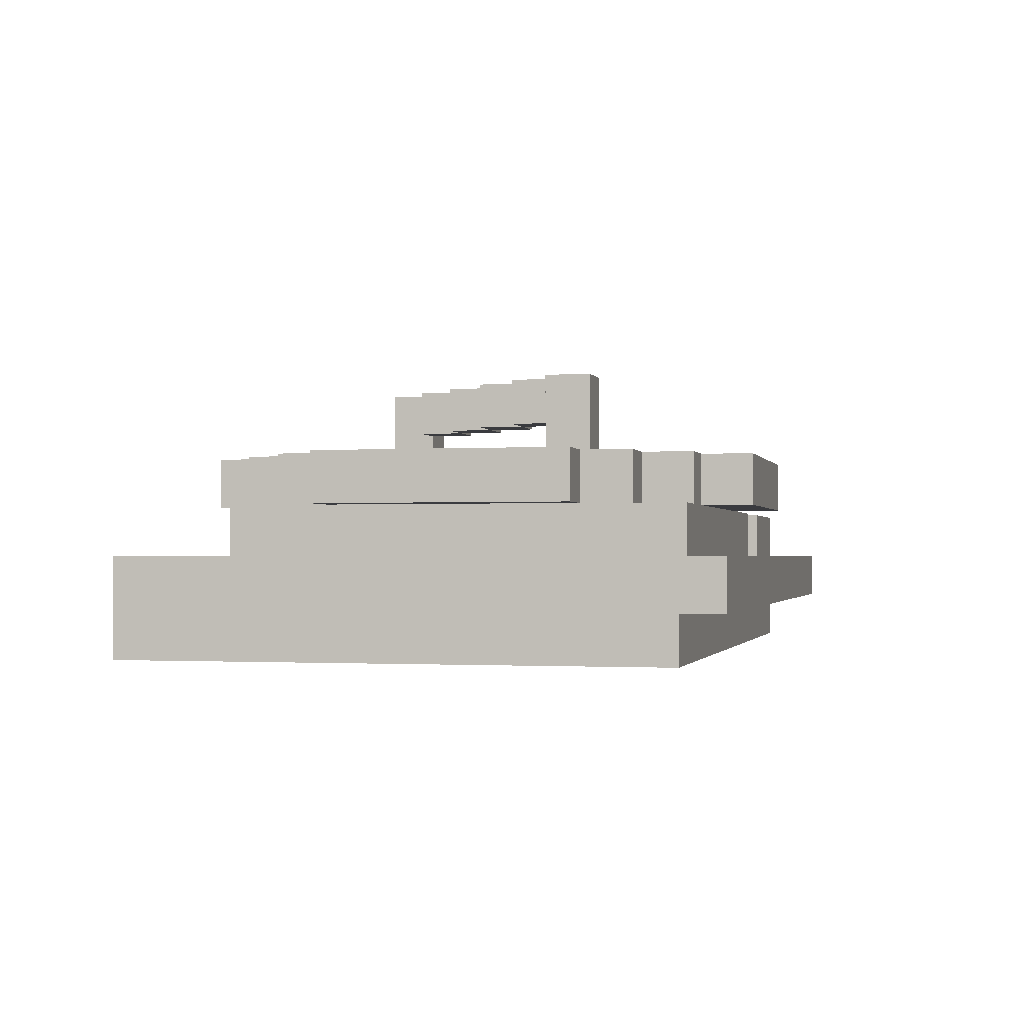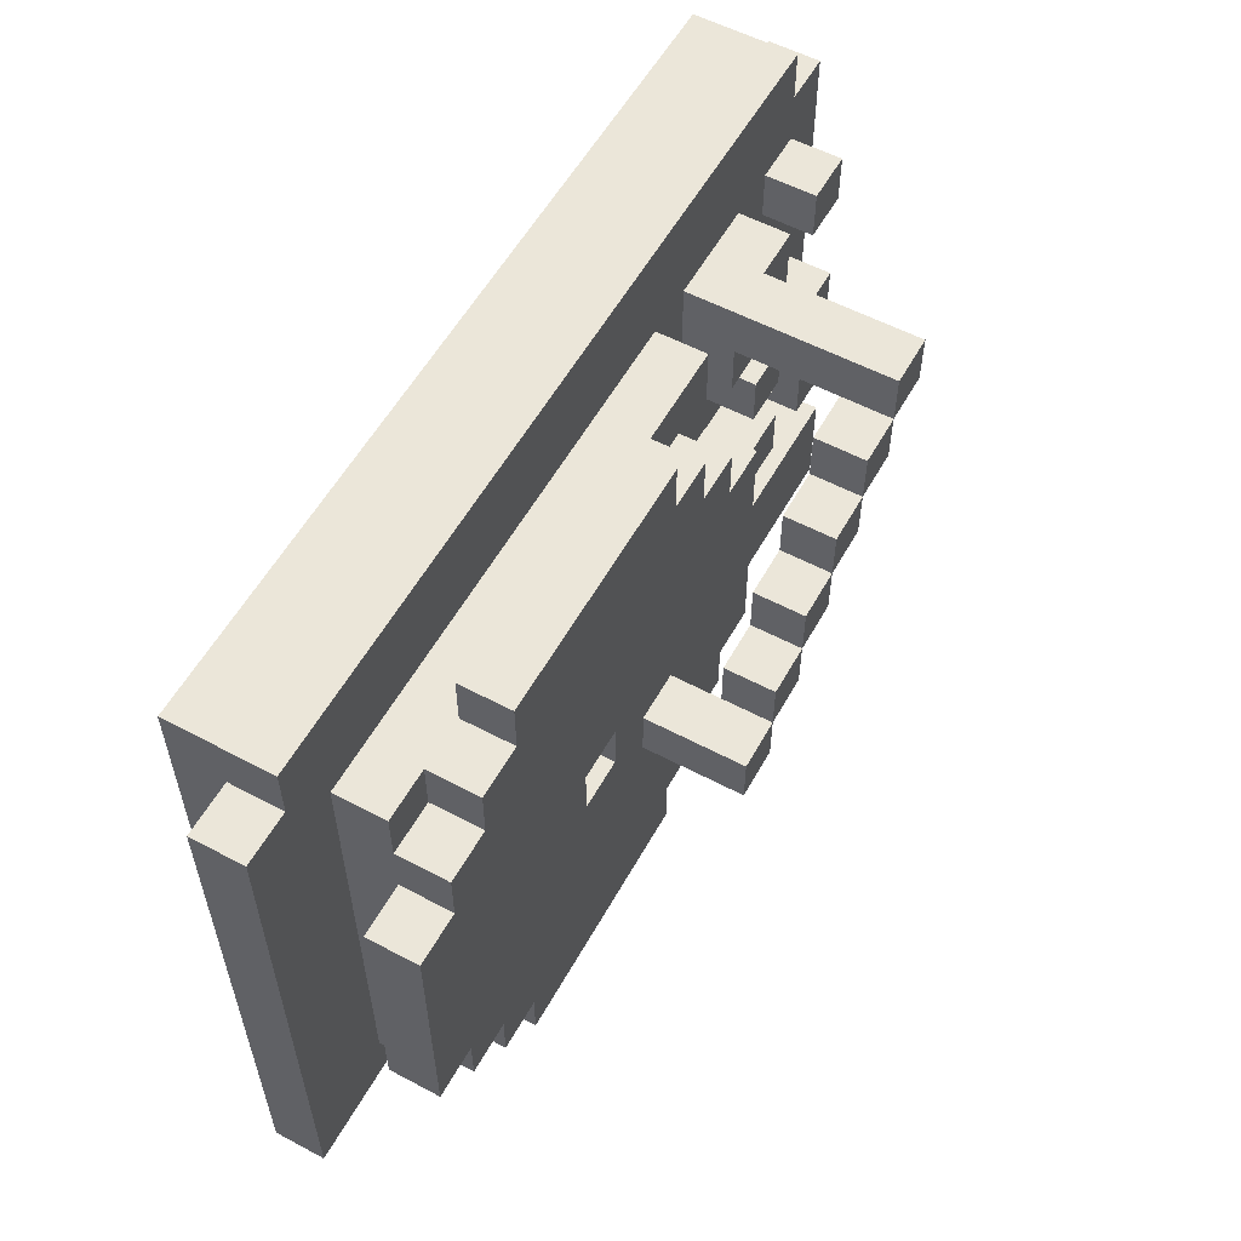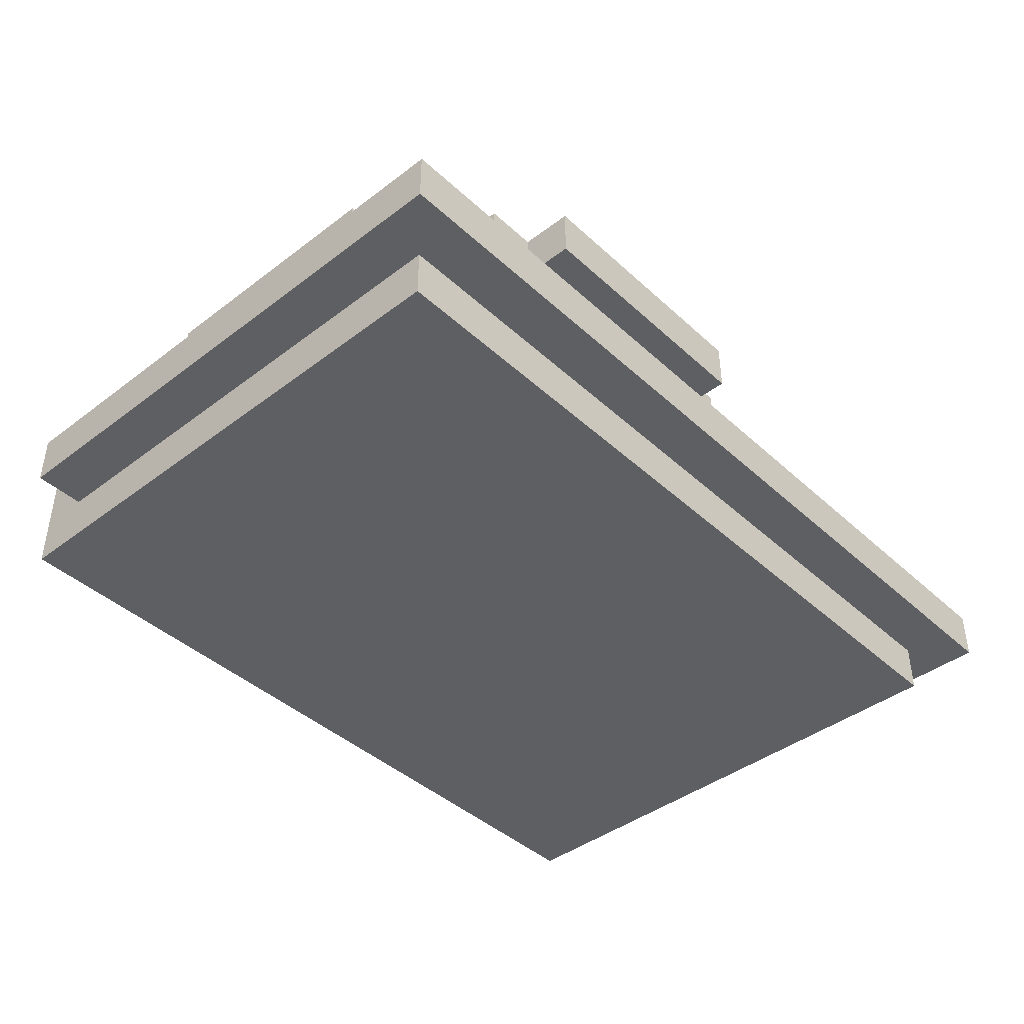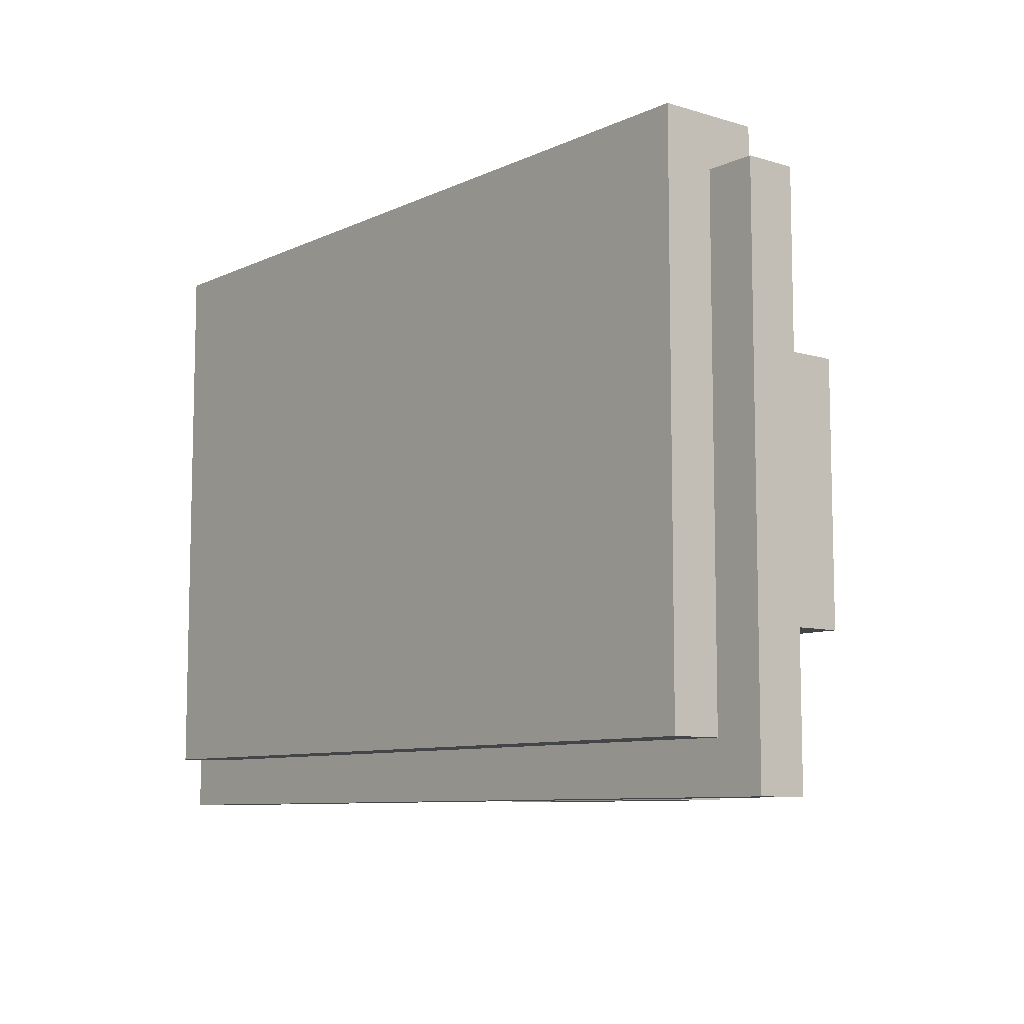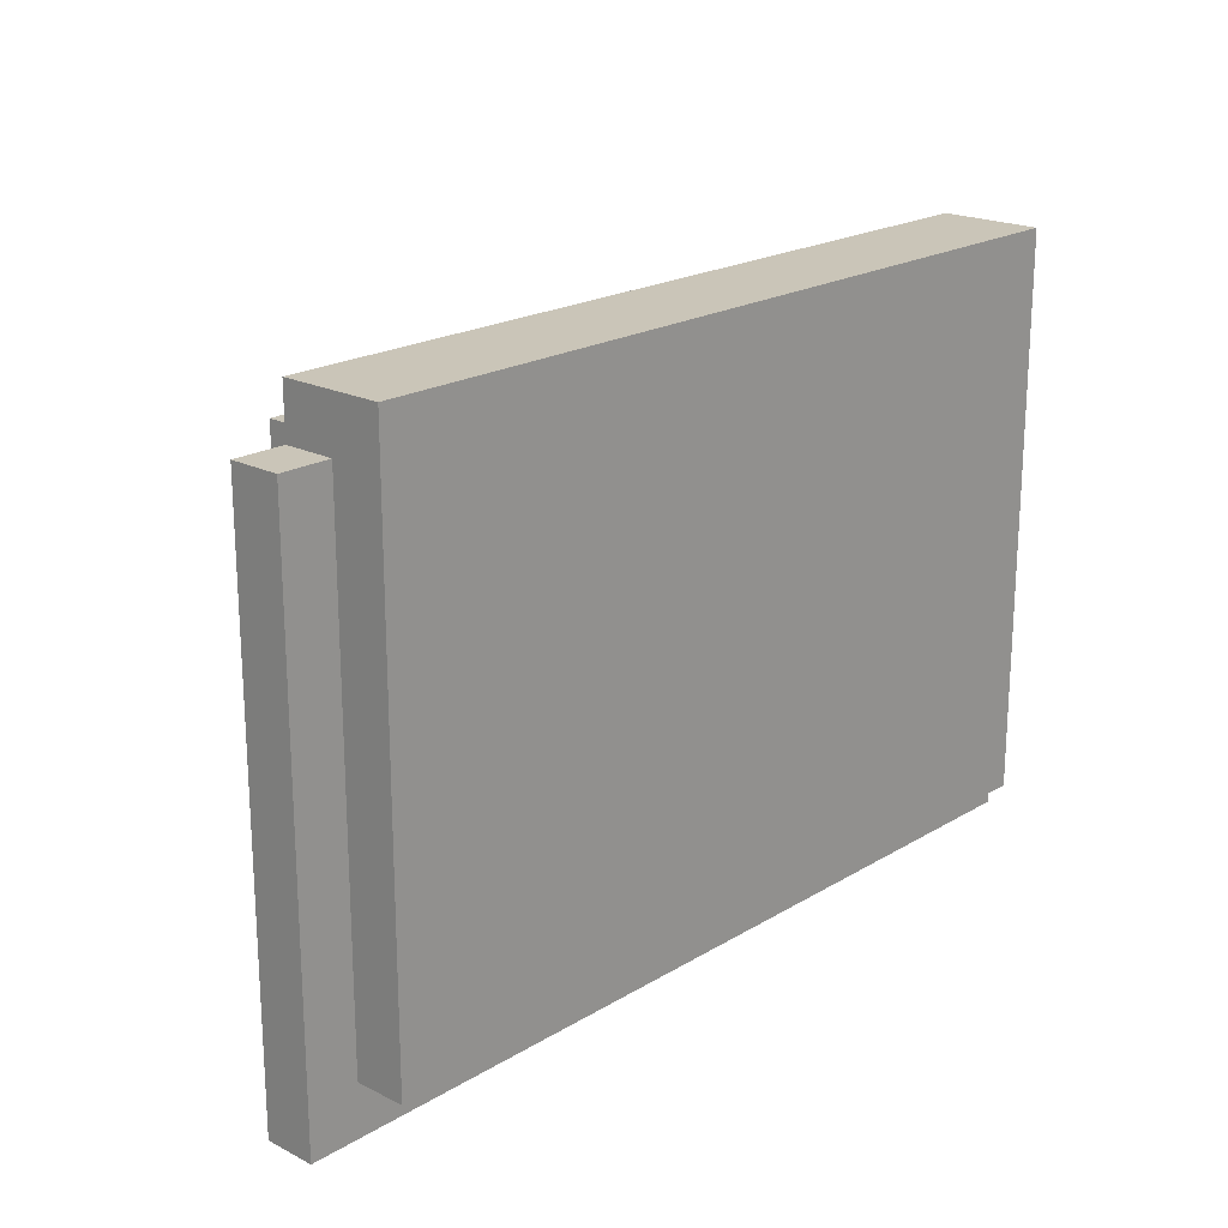
<metadata>
{"format":"obj","ext":"obj","renderer":"f3d","projection":"perspective","resolution":1024,"background":"white","views":[{"elev":-1.3,"azim":-76.5,"up":"+Z"},{"elev":56.7,"azim":-61.1,"up":"+Y"},{"elev":-42.0,"azim":-47.6,"up":"+Z"},{"elev":-8.6,"azim":-129.1,"up":"+Y"},{"elev":20.3,"azim":132.6,"up":"+Y"}]}
</metadata>
<code>
g shopping - vinyl player
v 11 11 41
v 11 22 41
v 11 11 42
v 11 22 42
v 12 12 40
v 12 23 40
v 12 12 41
v 12 22 41
v 12 22 42
v 12 23 42
v 12 14 43
v 12 19 43
v 12 14 44
v 12 19 44
v 13 12 42
v 13 21 42
v 13 12 43
v 13 13 43
v 13 14 43
v 13 19 43
v 13 20 43
v 13 21 43
v 13 13 44
v 13 14 44
v 13 19 44
v 13 20 44
v 14 12 43
v 14 13 43
v 14 20 43
v 14 21 43
v 14 12 44
v 14 13 44
v 14 20 44
v 14 21 44
v 15 11 43
v 15 12 43
v 15 21 43
v 15 22 43
v 15 11 44
v 15 12 44
v 15 21 44
v 15 22 44
v 18 16 43
v 18 17 43
v 18 16 44
v 18 17 44
v 19 15 44
v 19 16 44
v 19 15 46
v 19 16 46
v 20 16 45
v 20 17 45
v 20 16 46
v 20 17 46
v 21 17 45
v 21 18 45
v 21 17 46
v 21 18 46
v 22 18 45
v 22 19 45
v 22 18 46
v 22 19 46
v 23 19 45
v 23 20 45
v 23 19 46
v 23 20 46
v 24 19 42
v 24 21 42
v 24 19 43
v 24 20 43
v 24 20 45
v 24 20 46
v 24 21 46
v 25 12 42
v 25 14 42
v 25 15 42
v 25 16 42
v 25 17 42
v 25 18 42
v 25 12 43
v 25 14 43
v 25 15 43
v 25 16 43
v 25 17 43
v 25 18 43
v 27 15 42
v 27 16 42
v 27 17 42
v 27 18 42
v 27 20 42
v 27 21 42
v 27 15 43
v 27 16 43
v 27 17 43
v 27 18 43
v 27 20 43
v 27 21 43
v 17 16 43
v 17 17 43
v 17 16 44
v 17 17 44
v 20 11 43
v 20 12 43
v 20 21 43
v 20 22 43
v 20 11 44
v 20 12 44
v 20 15 44
v 20 16 44
v 20 21 44
v 20 22 44
v 20 16 45
v 20 15 46
v 20 16 46
v 21 12 43
v 21 13 43
v 21 20 43
v 21 21 43
v 21 12 44
v 21 13 44
v 21 20 44
v 21 21 44
v 21 16 45
v 21 17 45
v 21 16 46
v 21 17 46
v 22 13 43
v 22 14 43
v 22 19 43
v 22 20 43
v 22 13 44
v 22 14 44
v 22 19 44
v 22 20 44
v 22 17 45
v 22 18 45
v 22 17 46
v 22 18 46
v 23 12 42
v 23 21 42
v 23 12 43
v 23 14 43
v 23 19 43
v 23 21 43
v 23 14 44
v 23 19 44
v 23 18 45
v 23 19 45
v 23 18 46
v 23 19 46
v 24 19 45
v 24 20 45
v 24 19 46
v 24 20 46
v 25 20 43
v 25 21 43
v 25 20 46
v 25 21 46
v 26 15 42
v 26 16 42
v 26 17 42
v 26 18 42
v 26 19 42
v 26 21 42
v 26 15 43
v 26 16 43
v 26 17 43
v 26 18 43
v 26 19 43
v 26 21 43
v 28 12 40
v 28 23 40
v 28 12 41
v 28 22 41
v 28 12 42
v 28 14 42
v 28 15 42
v 28 16 42
v 28 17 42
v 28 18 42
v 28 20 42
v 28 21 42
v 28 22 42
v 28 23 42
v 28 12 43
v 28 14 43
v 28 15 43
v 28 16 43
v 28 17 43
v 28 18 43
v 28 20 43
v 28 21 43
v 29 11 41
v 29 22 41
v 29 11 42
v 29 22 42
v 11 11 41
v 11 11 42
v 15 11 43
v 15 11 44
v 20 11 43
v 20 11 44
v 29 11 41
v 29 11 42
v 12 12 40
v 12 12 41
v 13 12 42
v 13 12 43
v 14 12 43
v 14 12 44
v 15 12 43
v 15 12 44
v 20 12 43
v 20 12 44
v 21 12 43
v 21 12 44
v 23 12 42
v 23 12 43
v 25 12 42
v 25 12 43
v 28 12 40
v 28 12 41
v 28 12 42
v 28 12 43
v 13 13 43
v 13 13 44
v 14 13 43
v 14 13 44
v 21 13 43
v 21 13 44
v 22 13 43
v 22 13 44
v 12 14 43
v 12 14 44
v 13 14 43
v 13 14 44
v 22 14 43
v 22 14 44
v 23 14 43
v 23 14 44
v 19 15 44
v 19 15 46
v 20 15 44
v 20 15 46
v 25 15 42
v 25 15 43
v 26 15 42
v 26 15 43
v 27 15 42
v 27 15 43
v 28 15 42
v 28 15 43
v 20 16 45
v 20 16 46
v 21 16 45
v 21 16 46
v 17 17 43
v 17 17 44
v 18 17 43
v 18 17 44
v 21 17 45
v 21 17 46
v 22 17 45
v 22 17 46
v 25 17 42
v 25 17 43
v 26 17 42
v 26 17 43
v 27 17 42
v 27 17 43
v 28 17 42
v 28 17 43
v 22 18 45
v 22 18 46
v 23 18 45
v 23 18 46
v 23 19 45
v 23 19 46
v 24 19 42
v 24 19 43
v 24 19 45
v 24 19 46
v 26 19 42
v 26 19 43
v 24 20 43
v 24 20 45
v 24 20 46
v 25 20 43
v 25 20 46
v 27 20 42
v 27 20 43
v 28 20 42
v 28 20 43
v 25 14 42
v 25 14 43
v 28 14 42
v 28 14 43
v 17 16 43
v 17 16 44
v 18 16 43
v 18 16 44
v 19 16 44
v 19 16 46
v 20 16 44
v 20 16 45
v 20 16 46
v 25 16 42
v 25 16 43
v 26 16 42
v 26 16 43
v 27 16 42
v 27 16 43
v 28 16 42
v 28 16 43
v 20 17 45
v 20 17 46
v 21 17 45
v 21 17 46
v 21 18 45
v 21 18 46
v 22 18 45
v 22 18 46
v 25 18 42
v 25 18 43
v 26 18 42
v 26 18 43
v 27 18 42
v 27 18 43
v 28 18 42
v 28 18 43
v 12 19 43
v 12 19 44
v 13 19 43
v 13 19 44
v 22 19 43
v 22 19 44
v 22 19 45
v 22 19 46
v 23 19 43
v 23 19 44
v 23 19 45
v 23 19 46
v 13 20 43
v 13 20 44
v 14 20 43
v 14 20 44
v 21 20 43
v 21 20 44
v 22 20 43
v 22 20 44
v 23 20 45
v 23 20 46
v 24 20 45
v 24 20 46
v 13 21 42
v 13 21 43
v 14 21 43
v 14 21 44
v 15 21 43
v 15 21 44
v 20 21 43
v 20 21 44
v 21 21 43
v 21 21 44
v 23 21 42
v 23 21 43
v 24 21 42
v 24 21 46
v 25 21 43
v 25 21 46
v 26 21 42
v 26 21 43
v 27 21 42
v 27 21 43
v 28 21 42
v 28 21 43
v 11 22 41
v 11 22 42
v 12 22 41
v 12 22 42
v 15 22 43
v 15 22 44
v 20 22 43
v 20 22 44
v 28 22 41
v 28 22 42
v 29 22 41
v 29 22 42
v 12 23 40
v 12 23 42
v 28 23 40
v 28 23 42
v 12 12 40
v 28 12 40
v 12 23 40
v 28 23 40
v 11 11 41
v 29 11 41
v 12 12 41
v 28 12 41
v 11 22 41
v 12 22 41
v 28 22 41
v 29 22 41
v 15 11 43
v 20 11 43
v 15 12 43
v 20 12 43
v 12 14 43
v 13 14 43
v 12 19 43
v 13 19 43
v 15 21 43
v 20 21 43
v 15 22 43
v 20 22 43
v 20 16 45
v 21 16 45
v 20 17 45
v 21 17 45
v 22 17 45
v 21 18 45
v 22 18 45
v 23 18 45
v 22 19 45
v 23 19 45
v 24 19 45
v 23 20 45
v 24 20 45
v 11 11 42
v 29 11 42
v 13 12 42
v 23 12 42
v 25 12 42
v 28 12 42
v 25 14 42
v 28 14 42
v 25 15 42
v 26 15 42
v 27 15 42
v 28 15 42
v 25 16 42
v 26 16 42
v 27 16 42
v 28 16 42
v 25 17 42
v 26 17 42
v 27 17 42
v 28 17 42
v 25 18 42
v 26 18 42
v 27 18 42
v 28 18 42
v 24 19 42
v 26 19 42
v 27 20 42
v 28 20 42
v 13 21 42
v 23 21 42
v 24 21 42
v 26 21 42
v 27 21 42
v 28 21 42
v 11 22 42
v 12 22 42
v 28 22 42
v 29 22 42
v 12 23 42
v 28 23 42
v 13 12 43
v 14 12 43
v 21 12 43
v 23 12 43
v 25 12 43
v 28 12 43
v 13 13 43
v 14 13 43
v 21 13 43
v 22 13 43
v 22 14 43
v 23 14 43
v 25 14 43
v 28 14 43
v 25 15 43
v 26 15 43
v 27 15 43
v 28 15 43
v 17 16 43
v 18 16 43
v 25 16 43
v 26 16 43
v 27 16 43
v 28 16 43
v 17 17 43
v 18 17 43
v 25 17 43
v 26 17 43
v 27 17 43
v 28 17 43
v 25 18 43
v 26 18 43
v 27 18 43
v 28 18 43
v 22 19 43
v 23 19 43
v 24 19 43
v 26 19 43
v 13 20 43
v 14 20 43
v 21 20 43
v 22 20 43
v 24 20 43
v 25 20 43
v 27 20 43
v 28 20 43
v 13 21 43
v 14 21 43
v 21 21 43
v 23 21 43
v 25 21 43
v 26 21 43
v 27 21 43
v 28 21 43
v 15 11 44
v 20 11 44
v 14 12 44
v 15 12 44
v 20 12 44
v 21 12 44
v 13 13 44
v 14 13 44
v 21 13 44
v 22 13 44
v 12 14 44
v 13 14 44
v 22 14 44
v 23 14 44
v 19 15 44
v 20 15 44
v 17 16 44
v 18 16 44
v 19 16 44
v 20 16 44
v 17 17 44
v 18 17 44
v 12 19 44
v 13 19 44
v 22 19 44
v 23 19 44
v 13 20 44
v 14 20 44
v 21 20 44
v 22 20 44
v 14 21 44
v 15 21 44
v 20 21 44
v 21 21 44
v 15 22 44
v 20 22 44
v 19 15 46
v 20 15 46
v 19 16 46
v 20 16 46
v 21 16 46
v 20 17 46
v 21 17 46
v 22 17 46
v 21 18 46
v 22 18 46
v 23 18 46
v 22 19 46
v 23 19 46
v 24 19 46
v 23 20 46
v 24 20 46
v 25 20 46
v 24 21 46
v 25 21 46
f 3 2 1
f 4 2 3
f 7 6 5
f 8 6 7
f 9 6 8
f 10 6 9
f 13 12 11
f 14 12 13
f 17 16 15
f 18 16 17
f 19 16 18
f 20 16 19
f 21 16 20
f 22 16 21
f 23 19 18
f 24 19 23
f 25 21 20
f 26 21 25
f 31 28 27
f 32 28 31
f 33 30 29
f 34 30 33
f 39 36 35
f 40 36 39
f 41 38 37
f 42 38 41
f 45 44 43
f 46 44 45
f 49 48 47
f 50 48 49
f 53 52 51
f 54 52 53
f 57 56 55
f 58 56 57
f 61 60 59
f 62 60 61
f 65 64 63
f 66 64 65
f 69 68 67
f 70 68 69
f 71 68 70
f 72 68 71
f 73 68 72
f 80 75 74
f 81 75 80
f 82 77 76
f 83 77 82
f 84 79 78
f 85 79 84
f 92 87 86
f 93 87 92
f 94 89 88
f 95 89 94
f 96 91 90
f 97 91 96
f 98 99 100
f 100 99 101
f 102 103 106
f 106 103 107
f 104 105 110
f 110 105 111
f 108 109 112
f 108 112 113
f 113 112 114
f 115 116 119
f 119 116 120
f 117 118 121
f 121 118 122
f 123 124 125
f 125 124 126
f 127 128 131
f 131 128 132
f 129 130 133
f 133 130 134
f 135 136 137
f 137 136 138
f 139 140 141
f 141 140 142
f 142 140 143
f 143 140 144
f 142 143 145
f 145 143 146
f 147 148 149
f 149 148 150
f 151 152 153
f 153 152 154
f 155 156 157
f 157 156 158
f 159 160 165
f 165 160 166
f 161 162 167
f 167 162 168
f 163 164 169
f 169 164 170
f 171 172 173
f 173 172 174
f 174 172 183
f 183 172 184
f 175 176 185
f 185 176 186
f 177 178 187
f 187 178 188
f 179 180 189
f 189 180 190
f 181 182 191
f 191 182 192
f 193 194 195
f 195 194 196
f 201 200 199
f 202 200 201
f 203 198 197
f 204 198 203
f 209 208 207
f 211 209 207
f 211 210 209
f 212 210 211
f 213 211 207
f 215 213 207
f 215 214 213
f 216 214 215
f 217 215 207
f 218 215 217
f 221 206 205
f 222 206 221
f 223 220 219
f 224 220 223
f 227 226 225
f 228 226 227
f 231 230 229
f 232 230 231
f 235 234 233
f 236 234 235
f 239 238 237
f 240 238 239
f 243 242 241
f 244 242 243
f 247 246 245
f 248 246 247
f 251 250 249
f 252 250 251
f 255 254 253
f 256 254 255
f 259 258 257
f 260 258 259
f 263 262 261
f 264 262 263
f 267 266 265
f 268 266 267
f 271 270 269
f 272 270 271
f 275 274 273
f 276 274 275
f 281 278 277
f 282 278 281
f 283 280 279
f 284 280 283
f 288 286 285
f 288 287 286
f 289 287 288
f 292 291 290
f 293 291 292
f 294 295 296
f 296 295 297
f 298 299 300
f 300 299 301
f 302 303 304
f 304 303 305
f 305 303 306
f 307 308 309
f 309 308 310
f 311 312 313
f 313 312 314
f 315 316 317
f 317 316 318
f 319 320 321
f 321 320 322
f 323 324 325
f 325 324 326
f 327 328 329
f 329 328 330
f 331 332 333
f 333 332 334
f 335 336 339
f 339 336 340
f 337 338 341
f 341 338 342
f 343 344 345
f 345 344 346
f 347 348 349
f 349 348 350
f 351 352 353
f 353 352 354
f 355 356 357
f 355 357 359
f 357 358 359
f 359 358 360
f 355 359 361
f 355 361 363
f 361 362 363
f 363 362 364
f 355 363 365
f 365 363 366
f 367 368 369
f 369 368 370
f 367 369 371
f 371 369 372
f 373 374 375
f 375 374 376
f 377 378 379
f 379 378 380
f 381 382 383
f 383 382 384
f 385 386 387
f 387 386 388
f 389 390 391
f 391 390 392
f 395 394 393
f 396 394 395
f 399 398 397
f 400 398 399
f 401 399 397
f 402 399 401
f 403 398 400
f 404 398 403
f 407 406 405
f 408 406 407
f 411 410 409
f 412 410 411
f 415 414 413
f 416 414 415
f 419 418 417
f 420 418 419
f 422 421 420
f 423 421 422
f 425 424 423
f 426 424 425
f 428 427 426
f 429 427 428
f 430 431 432
f 432 431 433
f 433 431 434
f 434 431 435
f 433 434 436
f 435 431 437
f 433 436 438
f 436 437 438
f 438 437 439
f 439 437 440
f 437 431 441
f 440 437 441
f 433 438 442
f 439 440 443
f 443 440 444
f 441 431 445
f 433 442 446
f 444 445 446
f 443 444 446
f 442 443 446
f 446 445 447
f 447 445 448
f 445 431 449
f 448 445 449
f 433 446 450
f 447 448 451
f 451 448 452
f 449 431 453
f 433 450 454
f 452 453 454
f 451 452 454
f 450 451 454
f 454 453 455
f 455 453 456
f 453 431 457
f 456 453 457
f 430 432 458
f 433 454 459
f 459 454 460
f 455 456 461
f 461 456 462
f 457 431 463
f 461 462 464
f 462 463 464
f 459 460 464
f 430 458 464
f 460 461 464
f 458 459 464
f 464 463 465
f 463 431 466
f 465 463 466
f 466 431 467
f 465 466 468
f 468 466 469
f 470 471 476
f 476 471 477
f 472 473 478
f 478 473 479
f 479 473 480
f 480 473 481
f 474 475 482
f 482 475 483
f 484 485 490
f 490 485 491
f 486 487 492
f 492 487 493
f 488 489 494
f 494 489 495
f 496 497 500
f 500 497 501
f 498 499 502
f 502 499 503
f 504 505 511
f 506 507 512
f 512 507 513
f 508 509 516
f 516 509 517
f 510 511 518
f 511 505 519
f 518 511 519
f 513 507 520
f 520 507 521
f 514 515 522
f 522 515 523
f 524 525 527
f 527 525 528
f 526 527 531
f 528 529 531
f 527 528 531
f 531 529 532
f 530 531 535
f 532 533 535
f 531 532 535
f 535 533 536
f 534 535 538
f 536 537 538
f 535 536 538
f 538 537 539
f 534 538 540
f 540 538 541
f 541 538 542
f 539 537 543
f 534 540 544
f 541 542 545
f 542 543 545
f 534 544 546
f 544 545 546
f 546 545 547
f 545 543 548
f 547 545 548
f 543 537 548
f 548 537 549
f 547 548 550
f 550 548 551
f 551 548 552
f 552 548 553
f 551 552 554
f 554 552 555
f 555 552 556
f 556 552 557
f 555 556 558
f 558 556 559
f 560 561 562
f 562 561 563
f 563 564 565
f 565 564 566
f 566 567 568
f 568 567 569
f 569 570 571
f 571 570 572
f 572 573 574
f 574 573 575
f 575 576 577
f 577 576 578

</code>
